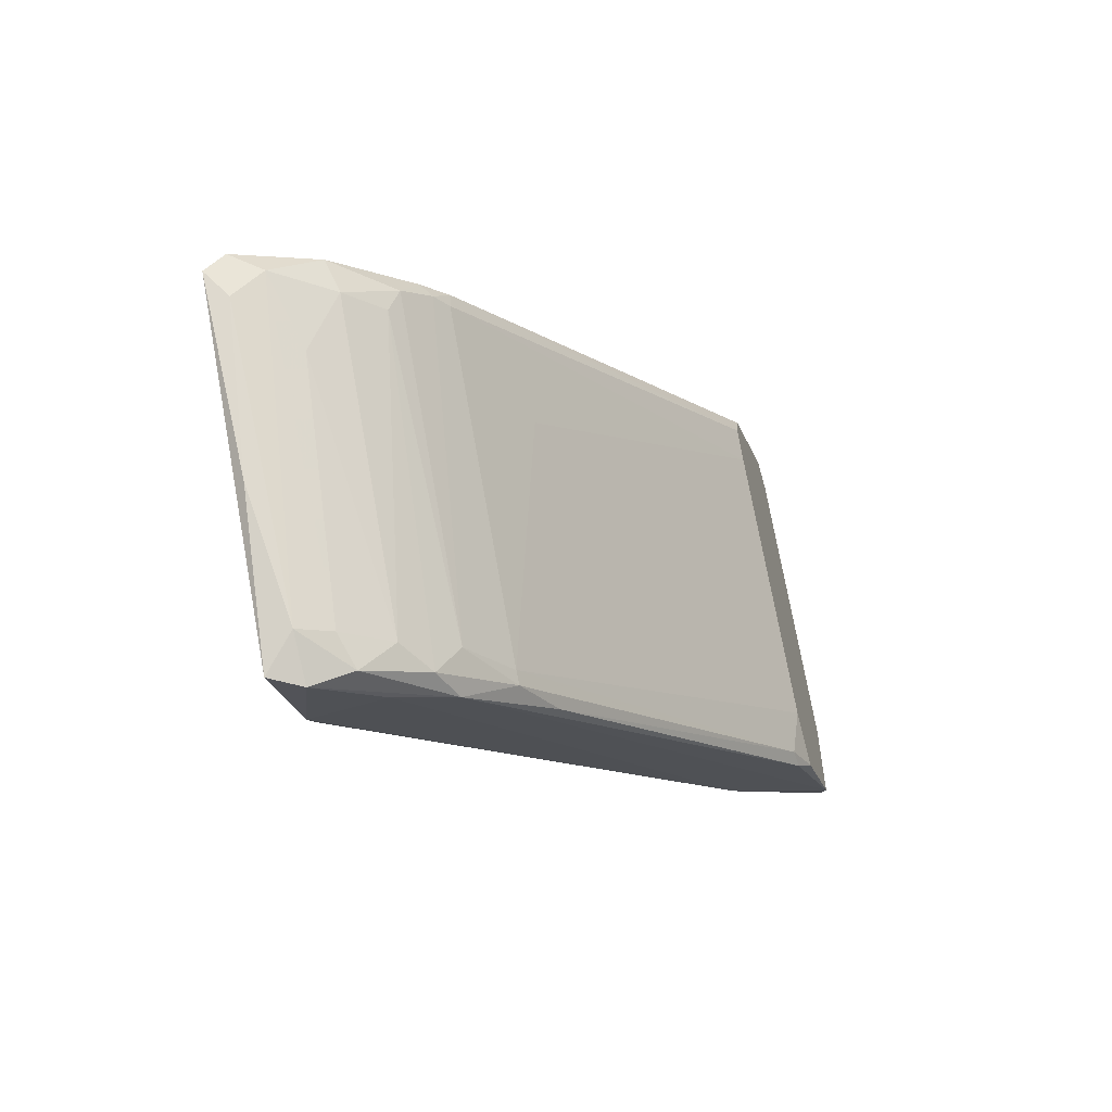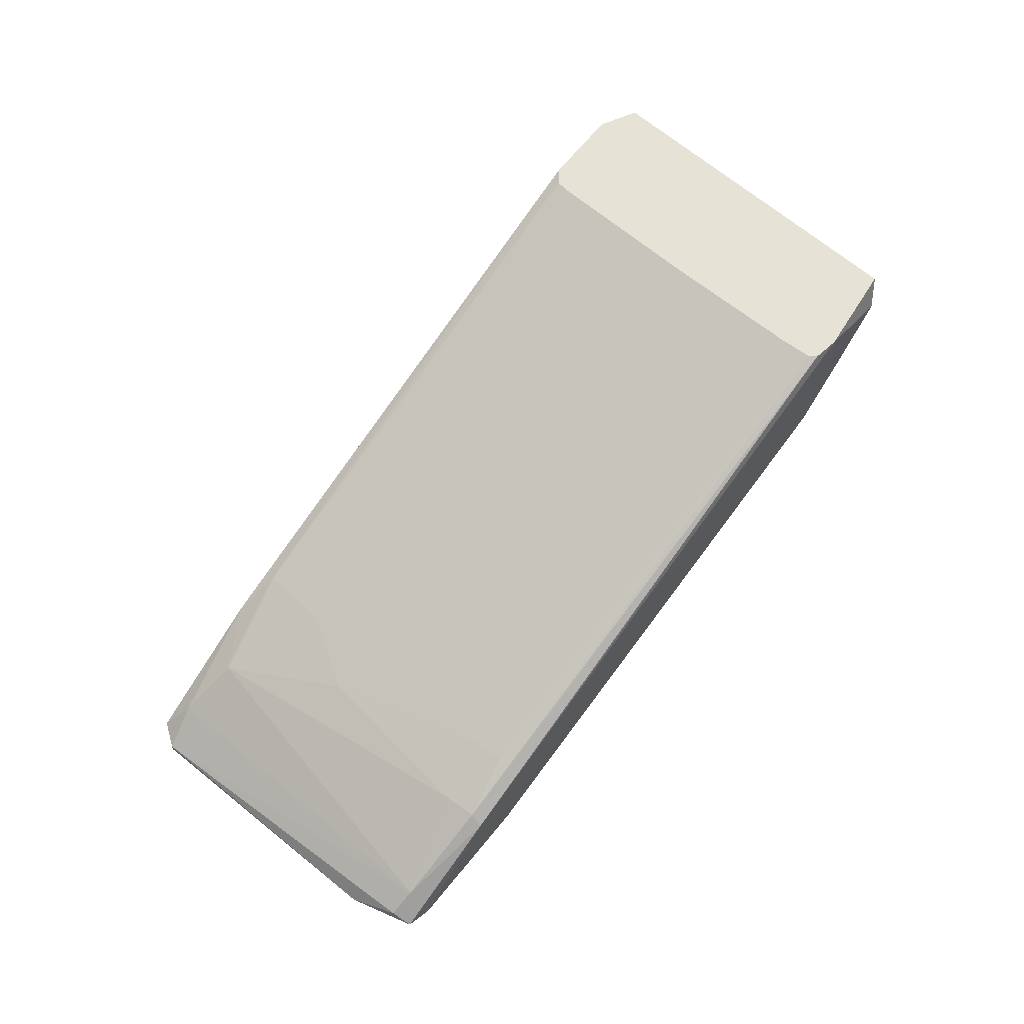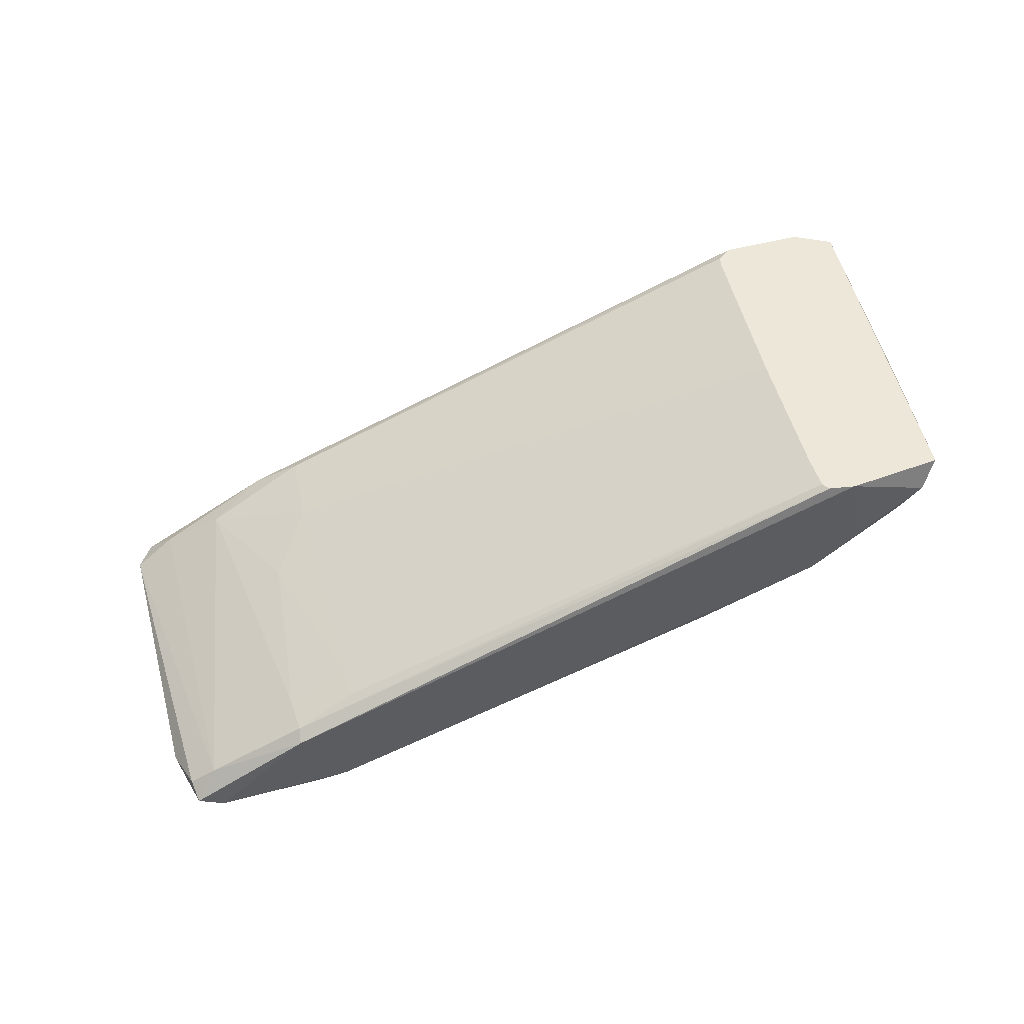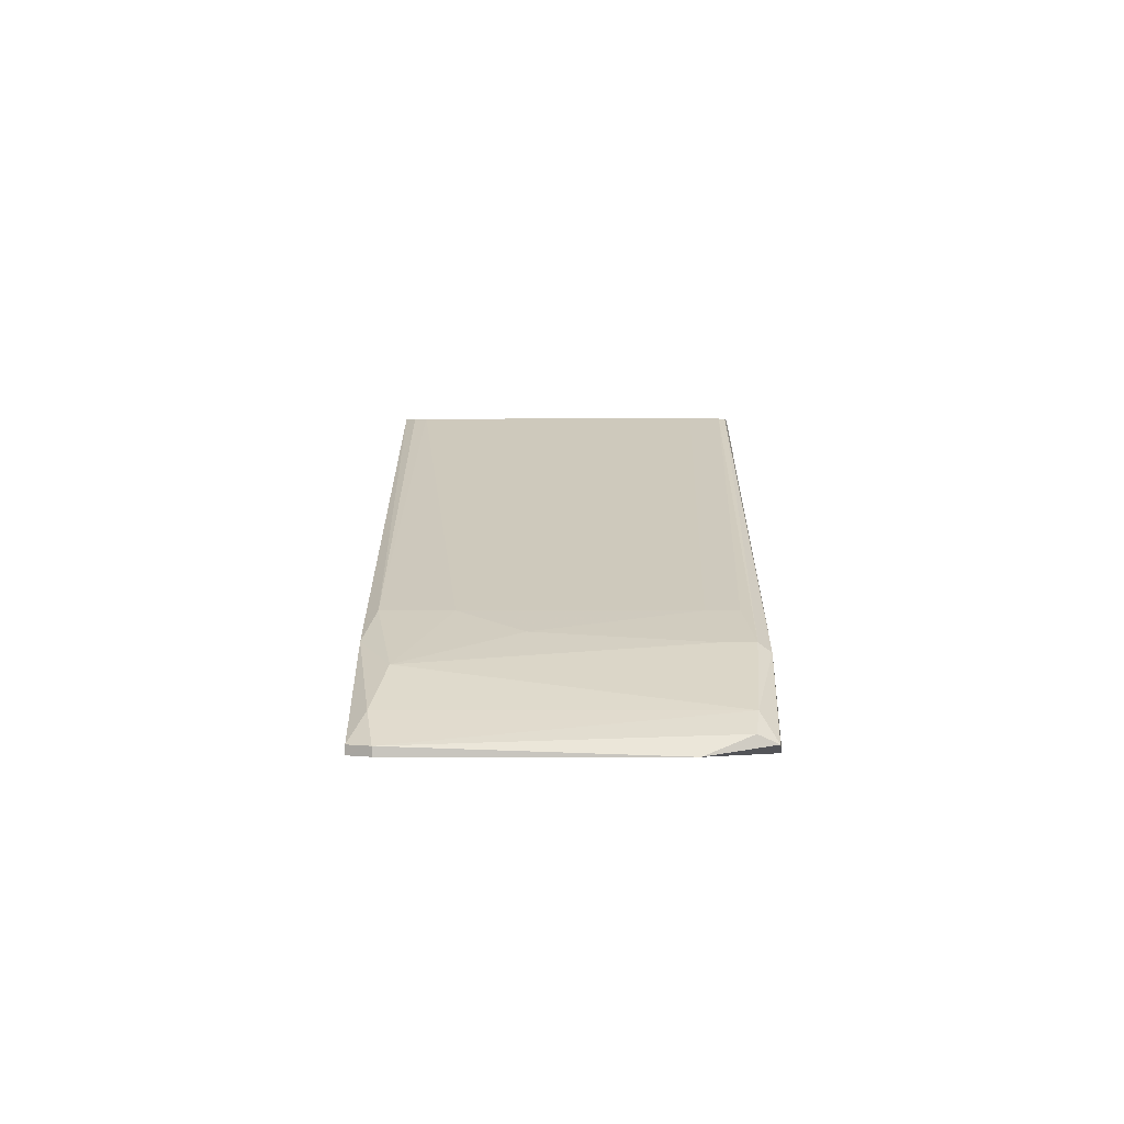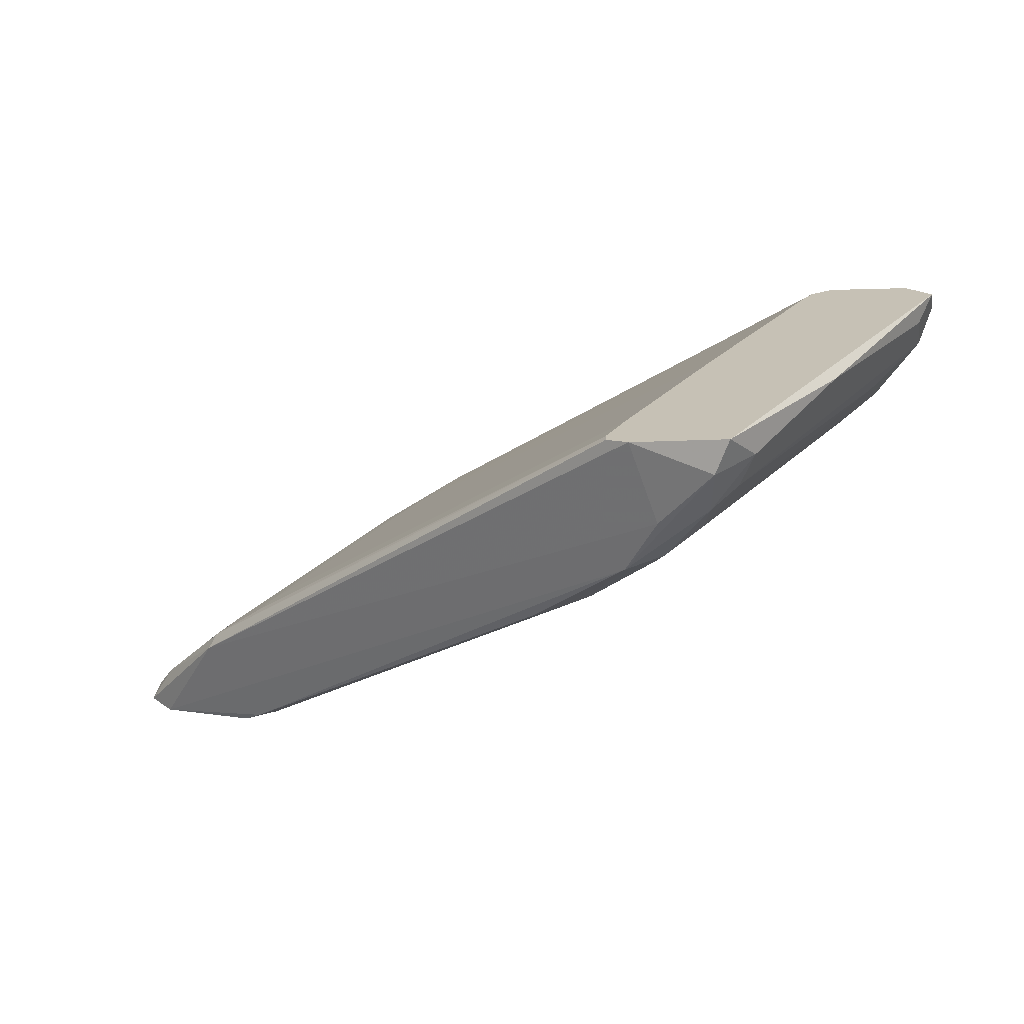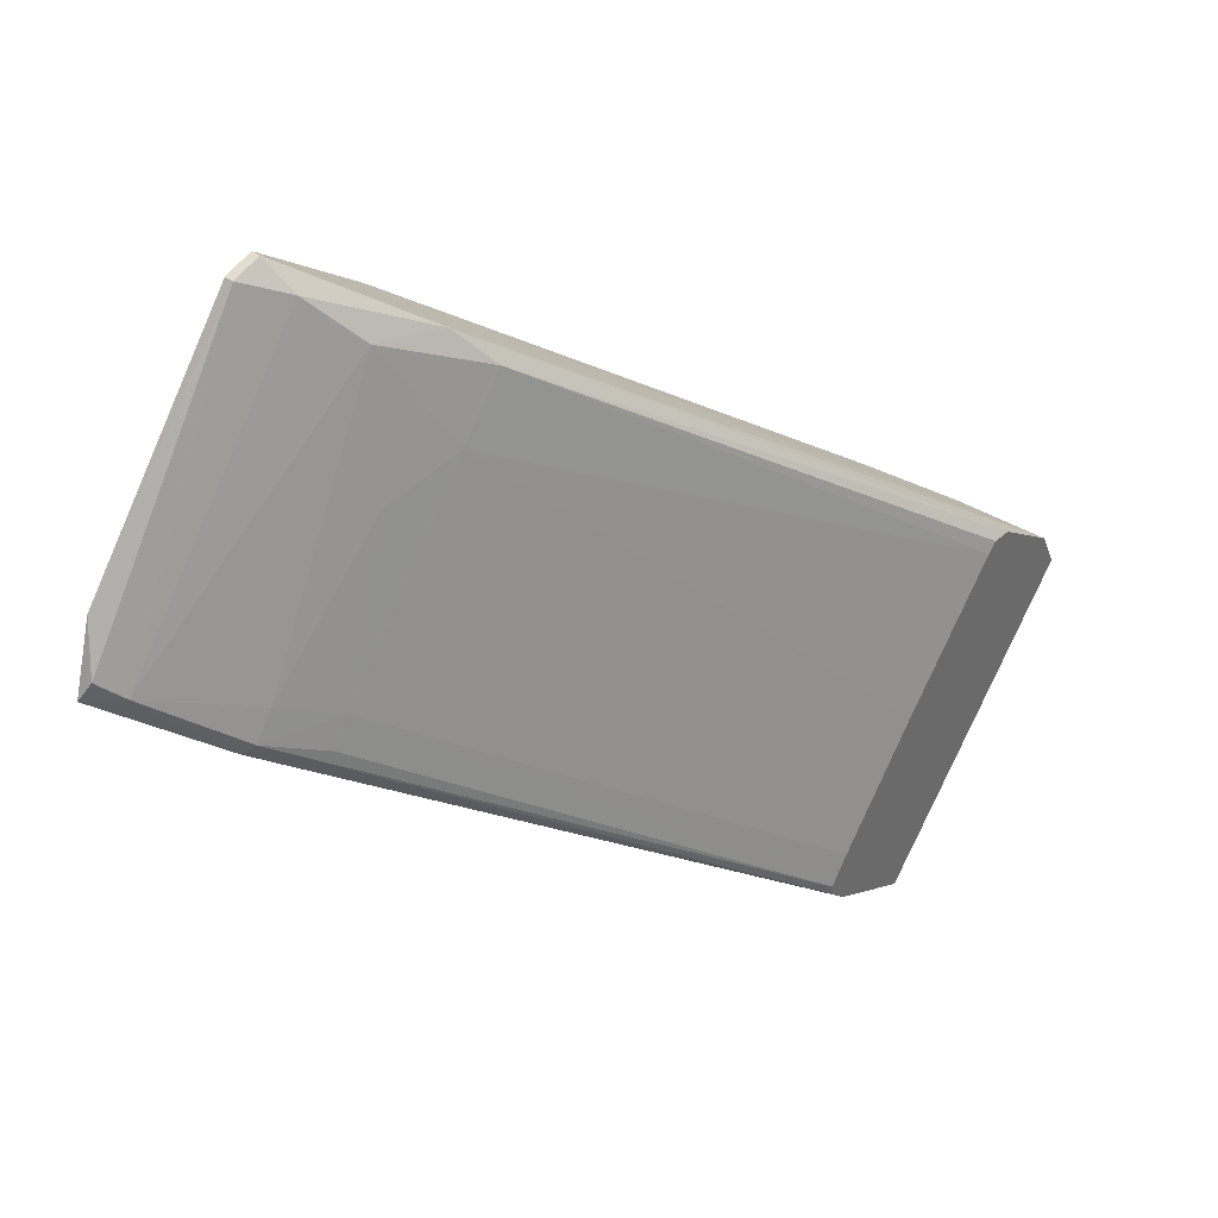
<metadata>
{"format":"obj","ext":"obj","renderer":"f3d","projection":"perspective","resolution":1024,"background":"white","views":[{"elev":-54.3,"azim":106.7,"up":"+Y"},{"elev":63.7,"azim":-87.3,"up":"+Z"},{"elev":50.0,"azim":-51.4,"up":"+Z"},{"elev":-0.3,"azim":-126.7,"up":"+Z"},{"elev":-69.1,"azim":13.0,"up":"+Y"},{"elev":40.1,"azim":-48.3,"up":"+Y"}]}
</metadata>
<code>
v 0.04129 -0.03325 0.02996
v 0.04129 -0.008813 0.03098
v 0.01787 -0.03936 0.01774
v 0.05147 -0.019 0.02894
v 0.05147 -0.01595 0.02588
v 0.05147 -0.01288 0.03098
v -0.04221 0.006451 -0.004659
v -0.02896 0.002382 0.004505
v -0.03202 -0.001687 0.00349
v -0.01674 0.03598 -0.001602
v 0.01481 -0.03325 0.01366
v 0.04027 -0.004743 0.0157
v 0.02194 -0.04038 0.01876
v 0.02194 -0.04242 0.02283
v -0.02998 -0.0027 -0.005678
v -0.02489 -0.003722 0.007562
v -0.02489 0.000347 -0.005678
v 0.04231 -0.008813 0.01672
v 0.04231 -0.007791 0.03098
v 0.04231 -0.01187 0.01774
v 0.01888 -0.03834 0.03097
v 0.01888 -0.03936 0.03097
v -0.02795 -0.004735 -0.004659
v 0.03925 -0.005757 0.01468
v -0.02285 -0.000666 0.007562
v -0.01268 0.03089 0.002471
v 0.02092 -0.03529 0.03098
v 0.02092 -0.0363 0.01672
v 0.02092 -0.04139 0.03098
v -0.04118 0.008486 -0.00364
v -0.007579 0.0197 0.007562
v 0.02602 -0.04038 0.02079
v -0.02591 -0.004735 -0.004659
v 0.04434 -0.007791 0.03098
v 0.007684 -0.03121 0.01163
v 0.02296 -0.005757 0.009596
v 0.04638 -0.0139 0.02079
v -0.005546 0.02987 -0.005678
v -0.005546 0.02987 0.004505
v 0.02805 -0.04649 0.02792
v 0.04841 -0.01085 0.02181
v 0.05351 -0.01696 0.03098
v 0.05351 -0.01493 0.02894
v 0.03009 -0.04649 0.03098
v 0.03009 -0.02306 0.03098
v 0.03009 -0.04242 0.02487
v 0.04536 -0.02103 0.02385
v 0.02703 -0.04445 0.02385
v -0.04017 0.004417 -0.005678
v -0.006567 0.02376 -0.005678
v 0.03213 -0.04343 0.02792
v 0.01379 -0.03427 0.01366
v 0.03722 -0.004743 0.01367
v 0.03722 -0.002709 0.01367
v -0.004534 0.02681 -0.005678
v -0.01776 0.03905 -0.005678
v -0.01776 0.03905 -0.004659
v -0.002491 0.0258 0.007562
v -0.02082 0.03803 -0.005678
v -0.02082 0.03803 -0.004659
v -0.03099 -0.000666 0.004505
v -0.01572 0.01664 0.005524
v -0.03914 0.01358 -0.005678
v -0.03914 0.006451 -0.001602
f 12 41 18
f 56 55 15
f 19 29 44
f 15 55 17
f 56 57 6
f 19 44 6
f 6 57 39
f 56 15 49
f 9 7 49
f 55 56 38
f 56 6 38
f 6 12 38
f 57 56 60
f 29 19 45
f 7 30 63
f 56 49 63
f 49 7 63
f 30 60 63
f 43 6 42
f 6 44 42
f 5 43 42
f 44 1 42
f 26 31 58
f 39 26 58
f 39 58 34
f 19 6 34
f 6 39 34
f 58 19 34
f 8 26 64
f 7 9 64
f 30 7 64
f 60 30 64
f 1 44 51
f 37 32 20
f 44 29 40
f 3 48 40
f 48 51 40
f 51 44 40
f 16 21 25
f 45 31 25
f 49 15 23
f 3 49 23
f 6 43 41
f 12 6 41
f 43 5 41
f 5 37 41
f 24 28 53
f 17 55 50
f 36 17 50
f 55 53 50
f 53 36 50
f 15 17 33
f 23 15 33
f 17 36 11
f 28 52 11
f 36 53 11
f 53 28 11
f 52 33 11
f 33 17 11
f 21 16 61
f 8 64 61
f 64 9 61
f 25 8 61
f 16 25 61
f 45 19 2
f 31 45 2
f 19 58 2
f 58 31 2
f 37 5 47
f 32 37 47
f 12 24 54
f 55 38 54
f 38 12 54
f 53 55 54
f 24 53 54
f 39 57 10
f 26 39 10
f 57 60 10
f 64 26 10
f 60 64 10
f 29 21 22
f 9 29 22
f 21 61 22
f 61 9 22
f 3 52 13
f 48 3 13
f 52 28 13
f 32 48 13
f 28 20 13
f 20 32 13
f 21 29 27
f 29 45 27
f 25 21 27
f 45 25 27
f 52 3 35
f 3 23 35
f 33 52 35
f 23 33 35
f 51 48 46
f 5 51 46
f 48 32 46
f 47 5 46
f 32 47 46
f 29 9 14
f 49 3 14
f 9 49 14
f 40 29 14
f 3 40 14
f 26 8 62
f 31 26 62
f 8 25 62
f 25 31 62
f 60 56 59
f 56 63 59
f 63 60 59
f 5 42 4
f 42 1 4
f 51 5 4
f 1 51 4
f 24 12 18
f 28 24 18
f 20 28 18
f 37 20 18
f 41 37 18

</code>
